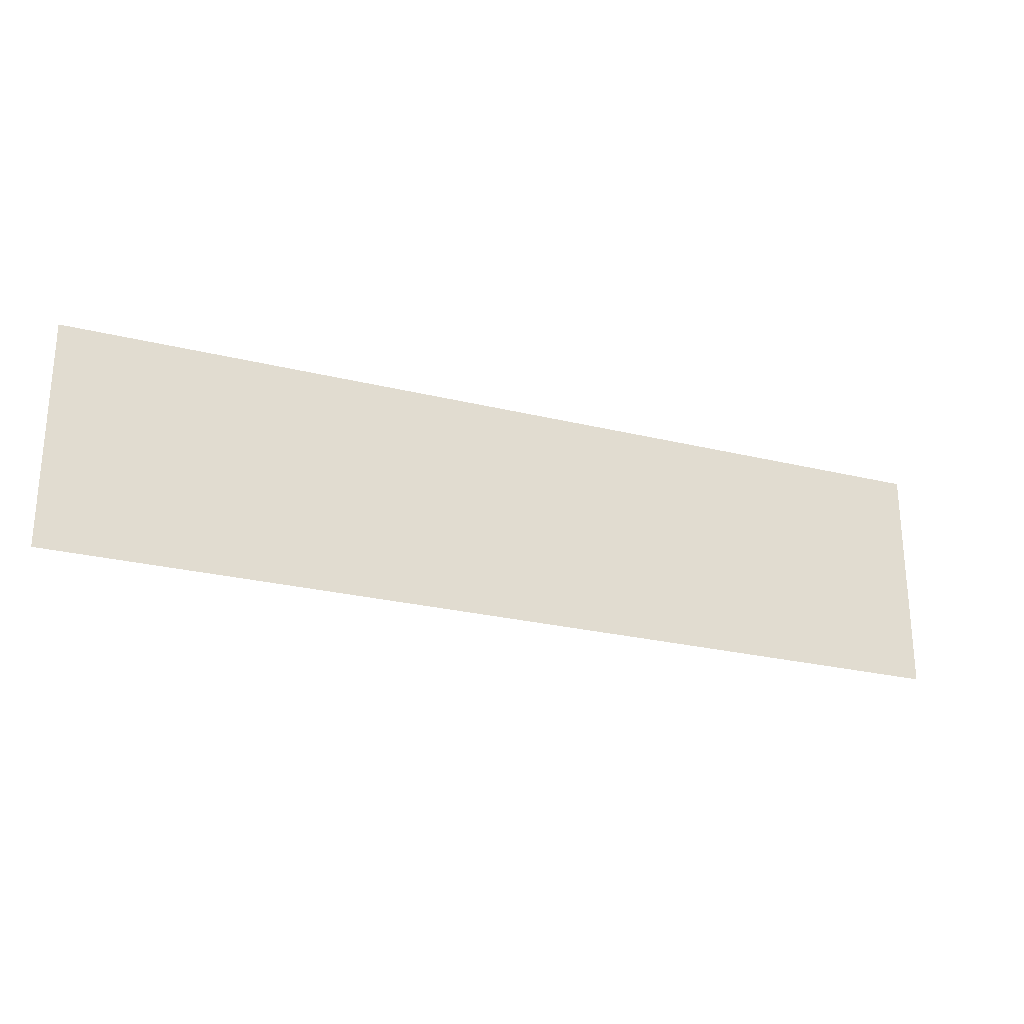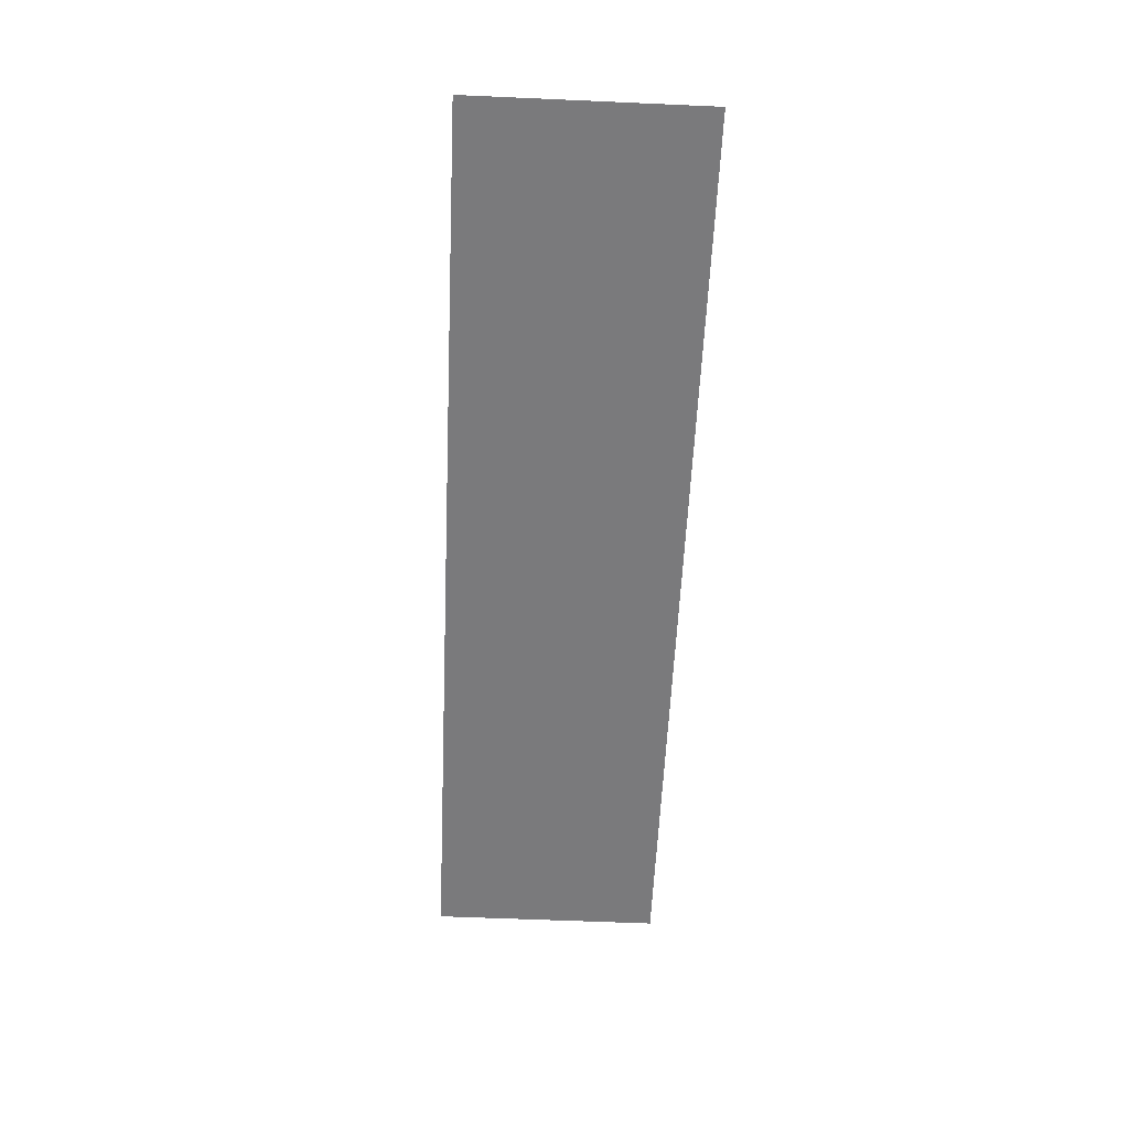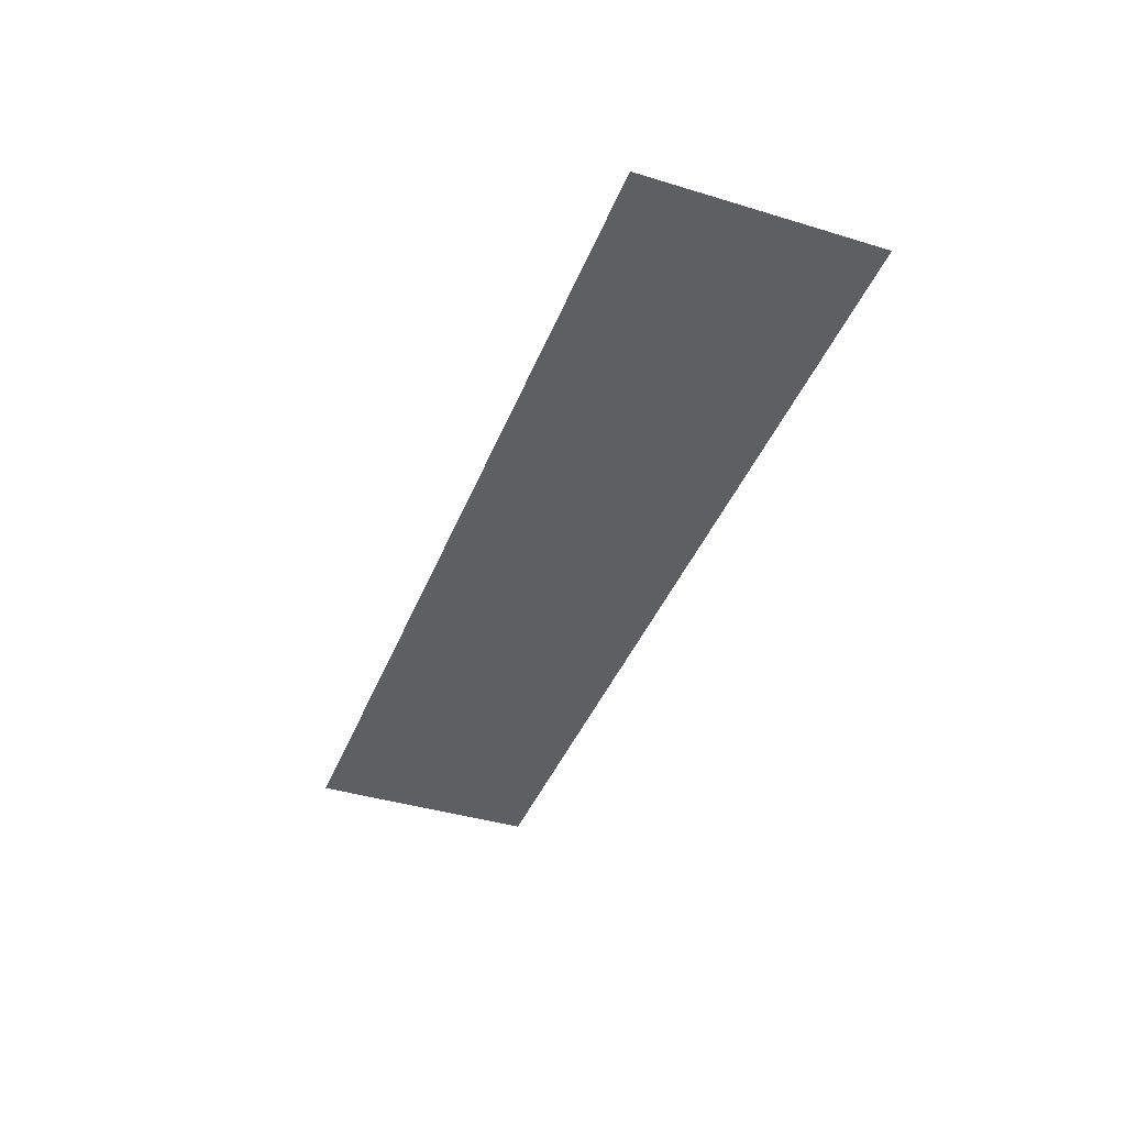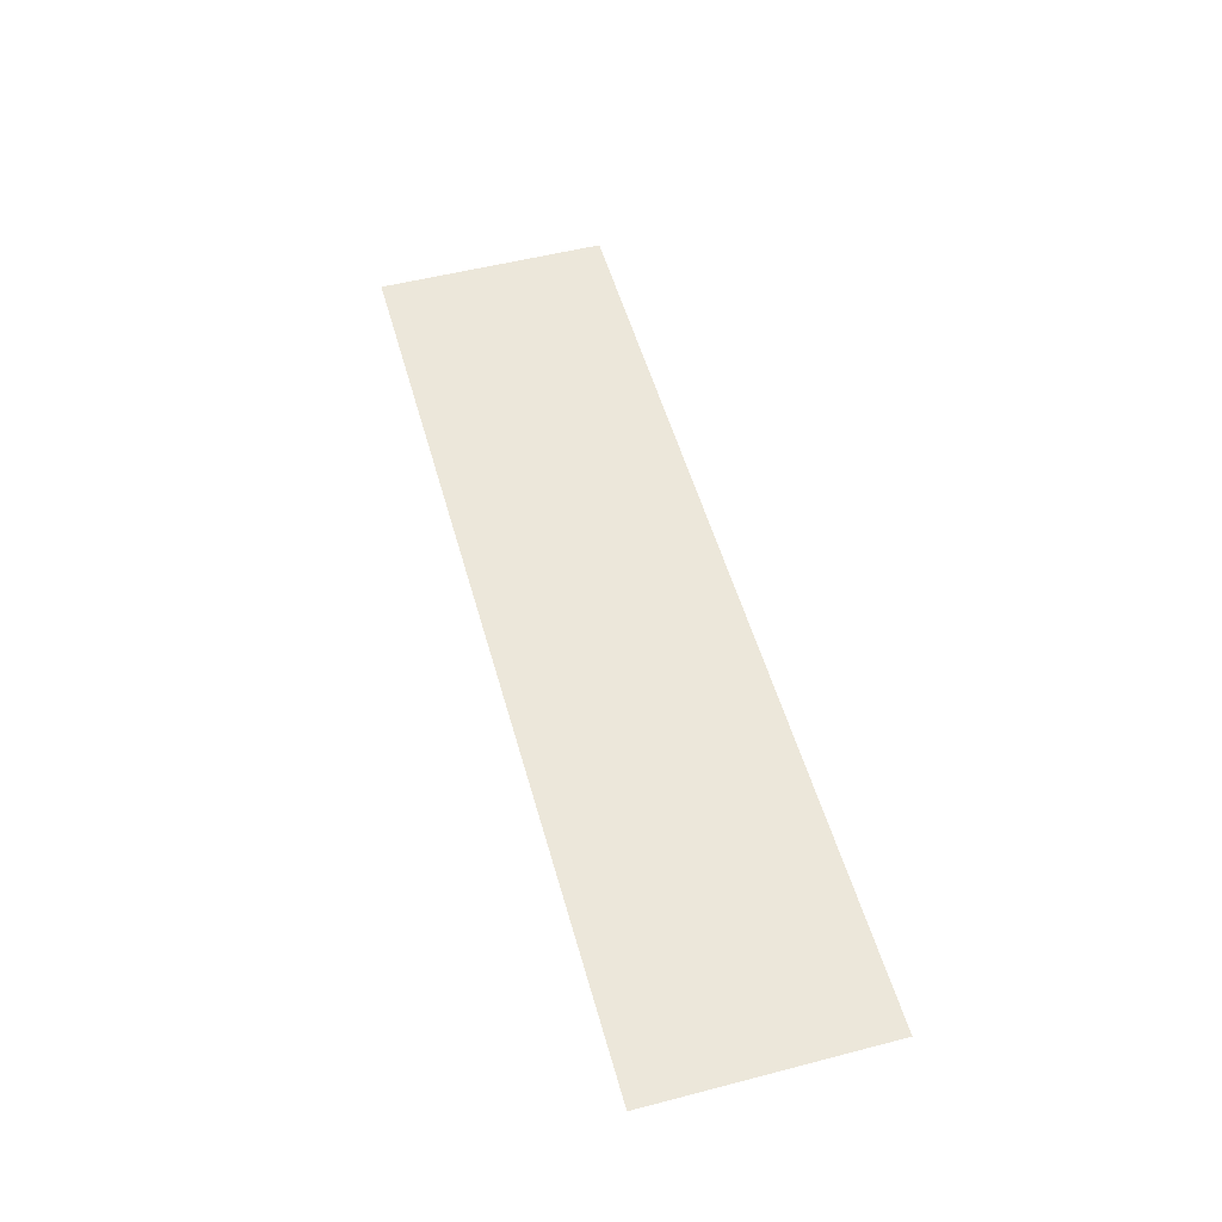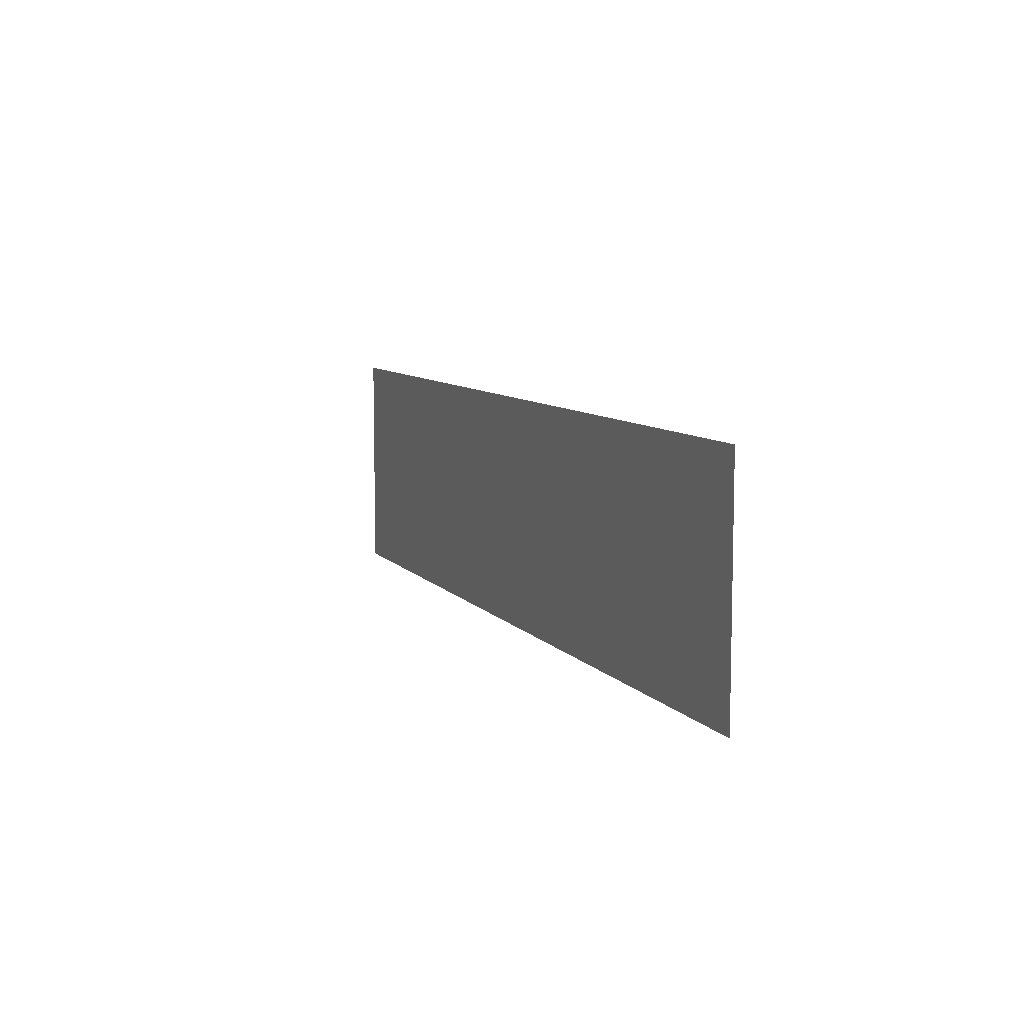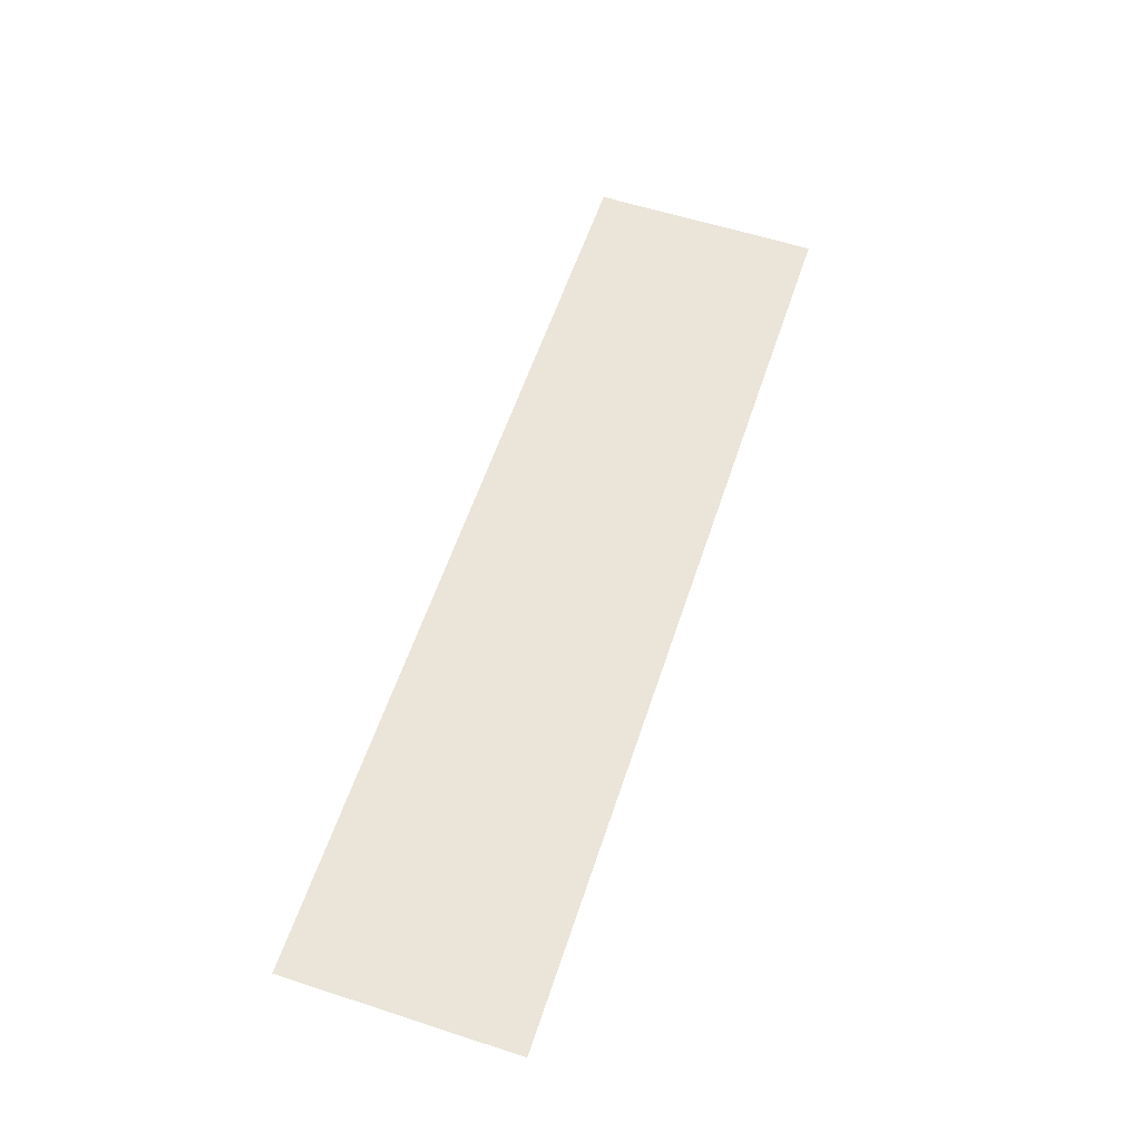
<metadata>
{"format":"obj","ext":"obj","renderer":"f3d","projection":"perspective","resolution":1024,"background":"white","views":[{"elev":-25.4,"azim":-21.7,"up":"+Z"},{"elev":-58.2,"azim":87.4,"up":"+Y"},{"elev":-40.6,"azim":69.6,"up":"+Y"},{"elev":53.1,"azim":-105.5,"up":"+Y"},{"elev":8.4,"azim":68.4,"up":"+Z"},{"elev":59.2,"azim":108.4,"up":"+Y"}]}
</metadata>
<code>
v 0.375 0 -1.55
v 0.375 0 1.55
v -0.375 0 1.55
v -0.375 0 -1.55
v -0.925 0 -1.55
v -0.925 0 1.55
v -1.675 0 1.55
v -1.675 0 -1.55
v -2.225 0 -1.55
v -2.225 0 1.55
v -2.975 0 1.55
v -2.975 0 -1.55
v -3.525 0 -1.55
v -3.525 0 1.55
v -4.275 0 1.55
v -4.275 0 -1.55
v -4.825 0 -1.55
v -4.825 0 1.55
v -5.575 0 1.55
v -5.575 0 -1.55
v -4.275 0 -1.55
v -4.275 0 1.55
v -4.825 0 1.55
v -4.825 0 -1.55
v -2.975 0 -1.55
v -2.975 0 1.55
v -3.525 0 1.55
v -3.525 0 -1.55
v -1.675 0 -1.55
v -1.675 0 1.55
v -2.225 0 1.55
v -2.225 0 -1.55
v -0.375 0 -1.55
v -0.375 0 1.55
v -0.925 0 1.55
v -0.925 0 -1.55
v -5.575 0 -1.55
v -5.575 0 1.55
v -6.2 0 1.55
v -6.2 0 -1.55
v 4.275 0 1.55
v 4.275 0 -1.55
v 4.825 0 -1.55
v 4.825 0 1.55
v 2.975 0 1.55
v 2.975 0 -1.55
v 3.525 0 -1.55
v 3.525 0 1.55
v 1.675 0 1.55
v 1.675 0 -1.55
v 2.225 0 -1.55
v 2.225 0 1.55
v 0.375 0 1.55
v 0.375 0 -1.55
v 0.925 0 -1.55
v 0.925 0 1.55
v 5.575 0 1.55
v 5.575 0 -1.55
v 6.2 0 -1.55
v 6.2 0 1.55
v 5.575 0 -1.55
v 5.575 0 1.55
v 4.825 0 1.55
v 4.825 0 -1.55
v 4.275 0 -1.55
v 4.275 0 1.55
v 3.525 0 1.55
v 3.525 0 -1.55
v 2.975 0 -1.55
v 2.975 0 1.55
v 2.225 0 1.55
v 2.225 0 -1.55
v 1.675 0 -1.55
v 1.675 0 1.55
v 0.925 0 1.55
v 0.925 0 -1.55
g mesh7296096
f 1 2 3
f 3 4 1
f 5 6 7
f 7 8 5
f 9 10 11
f 11 12 9
f 13 14 15
f 15 16 13
f 17 18 19
f 19 20 17
f 21 22 23
f 23 24 21
f 25 26 27
f 27 28 25
f 29 30 31
f 31 32 29
f 33 34 35
f 35 36 33
f 37 38 39
f 39 40 37
f 41 42 43
f 43 44 41
f 45 46 47
f 47 48 45
f 49 50 51
f 51 52 49
f 53 54 55
f 55 56 53
f 57 58 59
f 59 60 57
f 61 62 63
f 63 64 61
f 65 66 67
f 67 68 65
f 69 70 71
f 71 72 69
f 73 74 75
f 75 76 73

</code>
